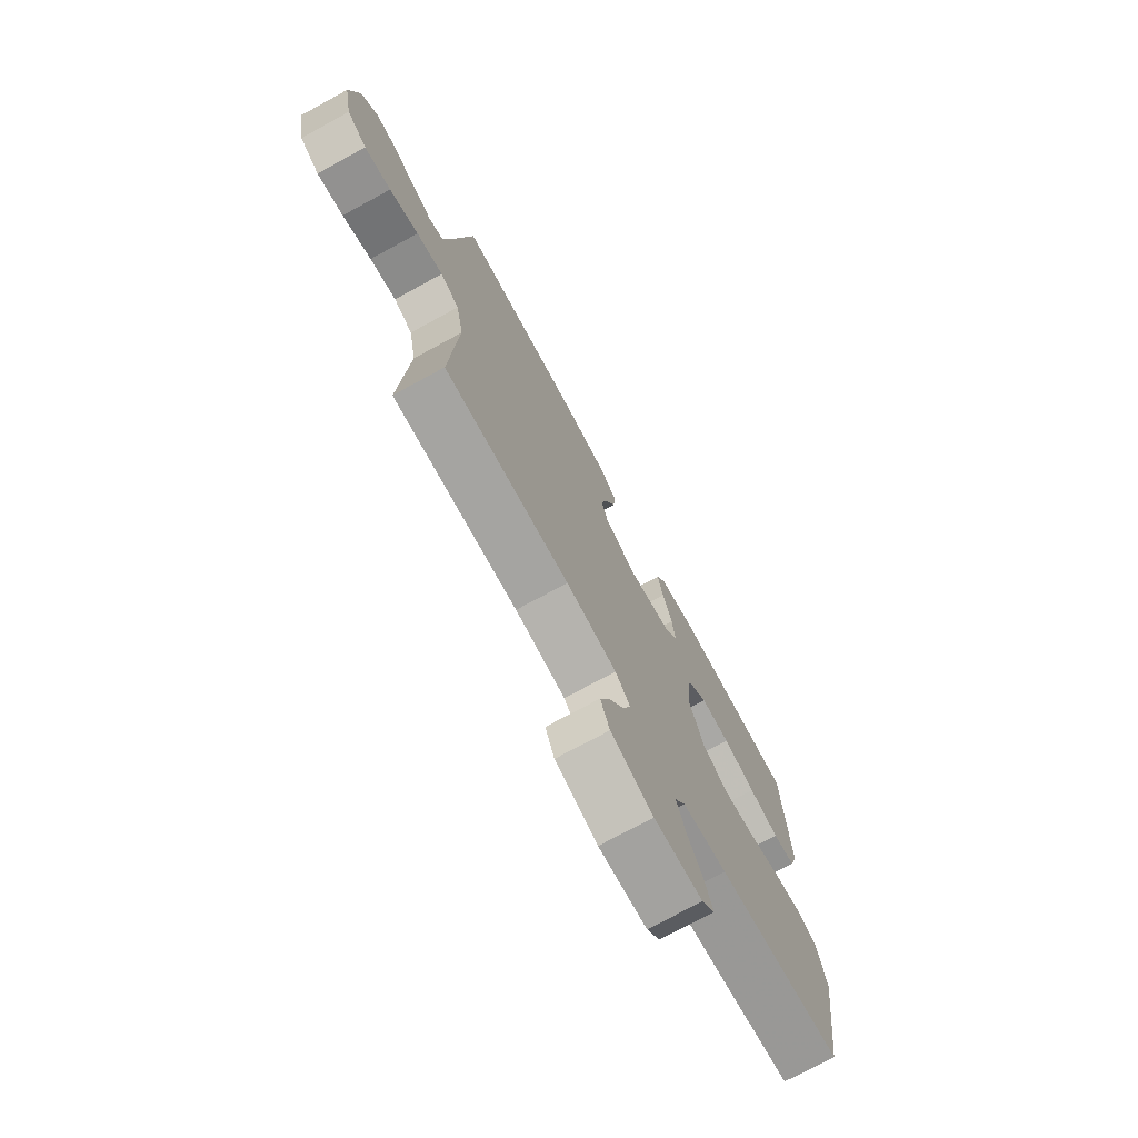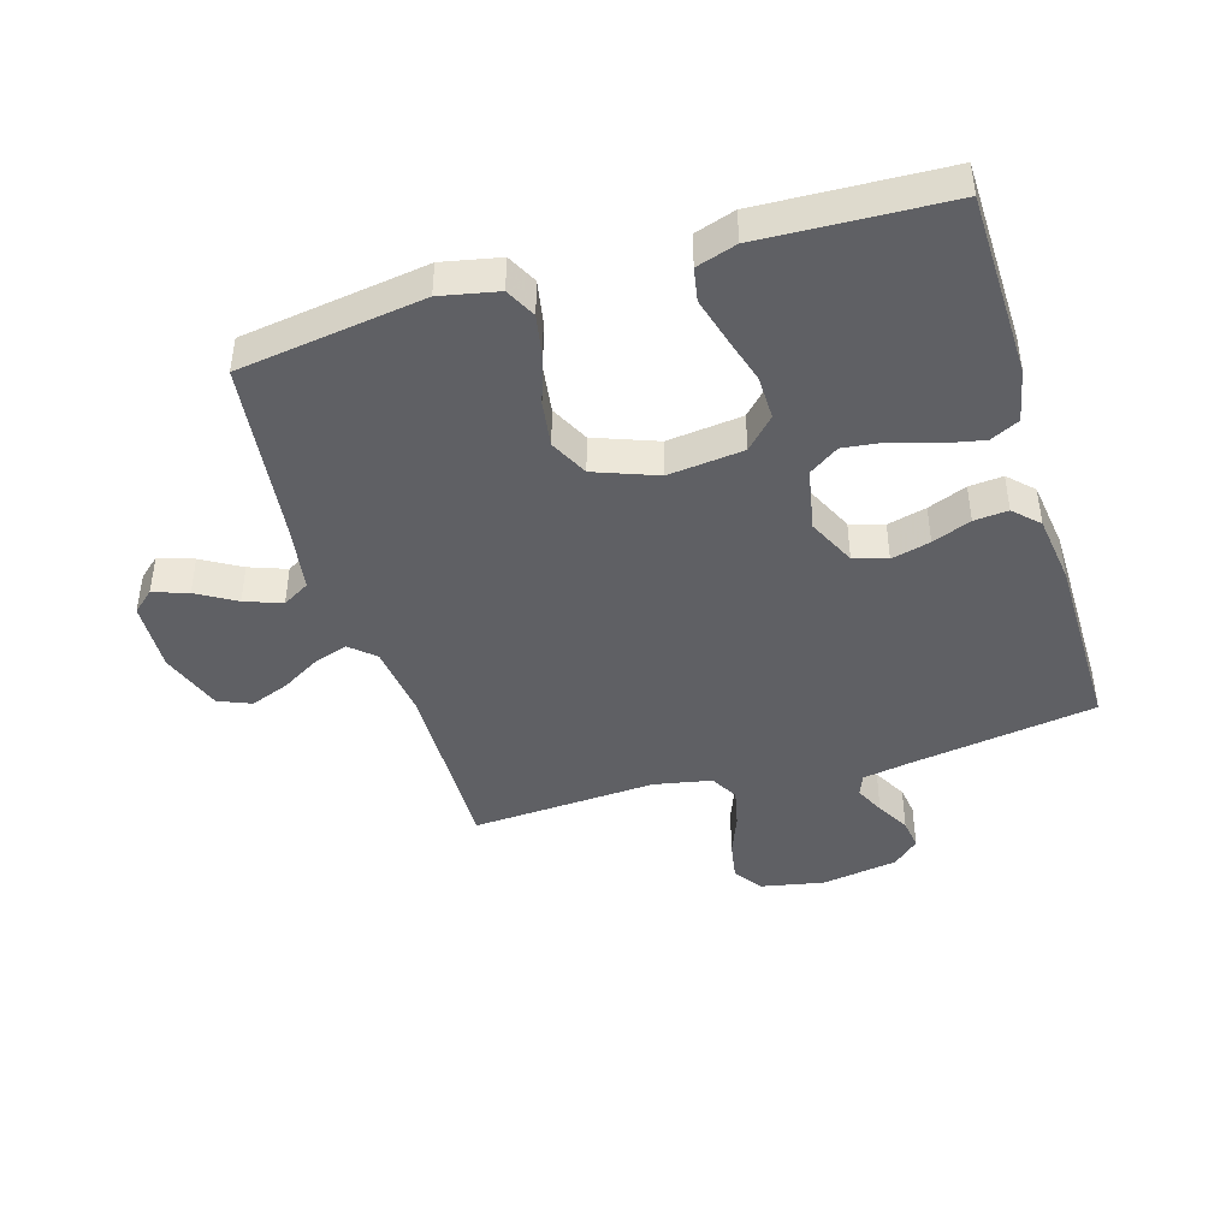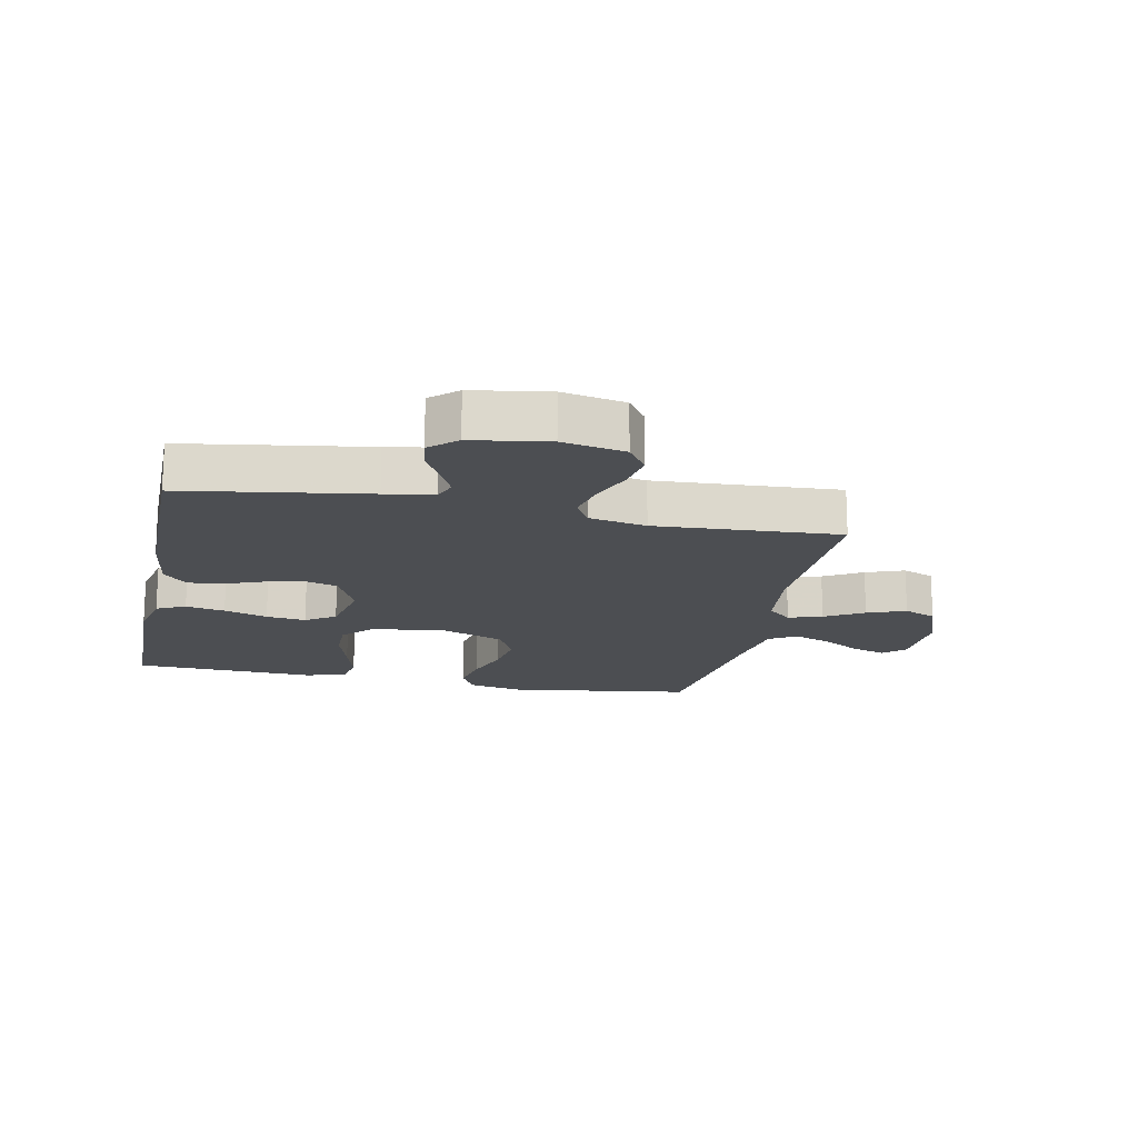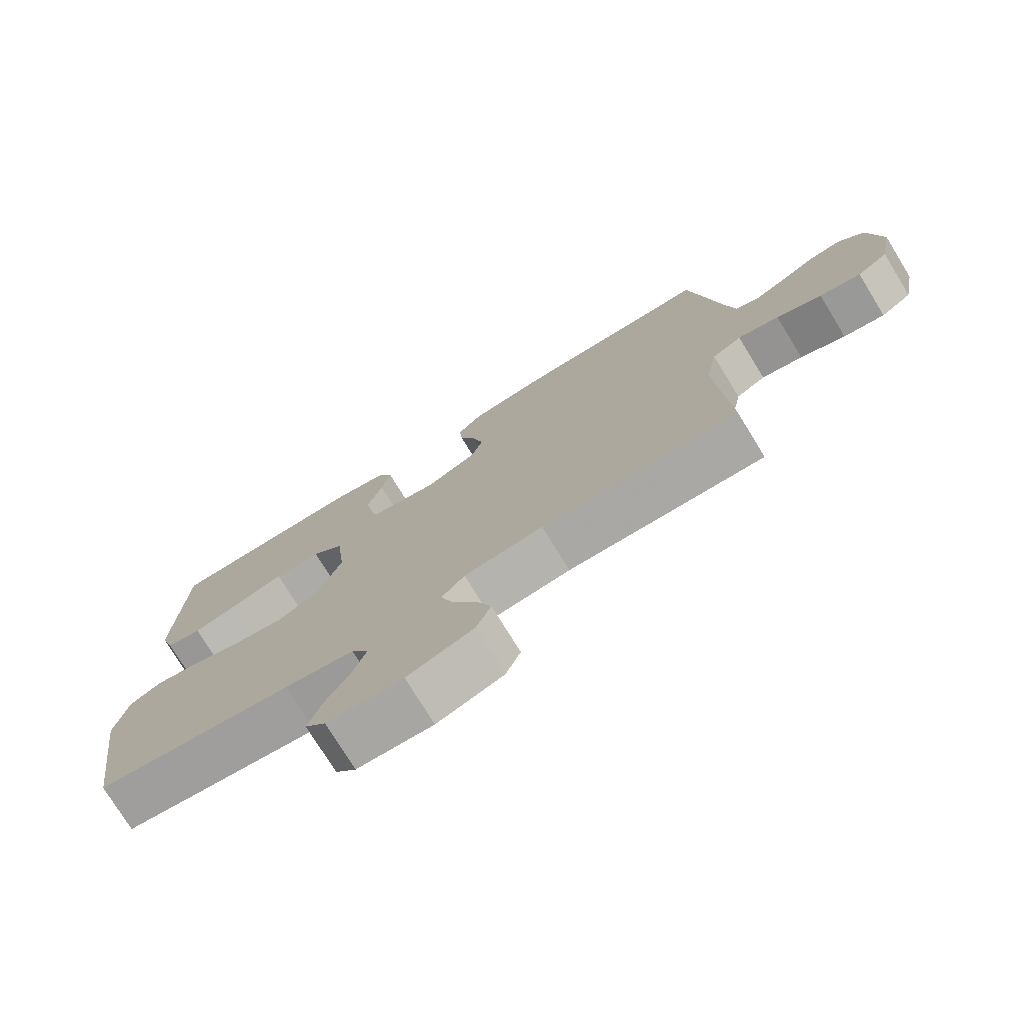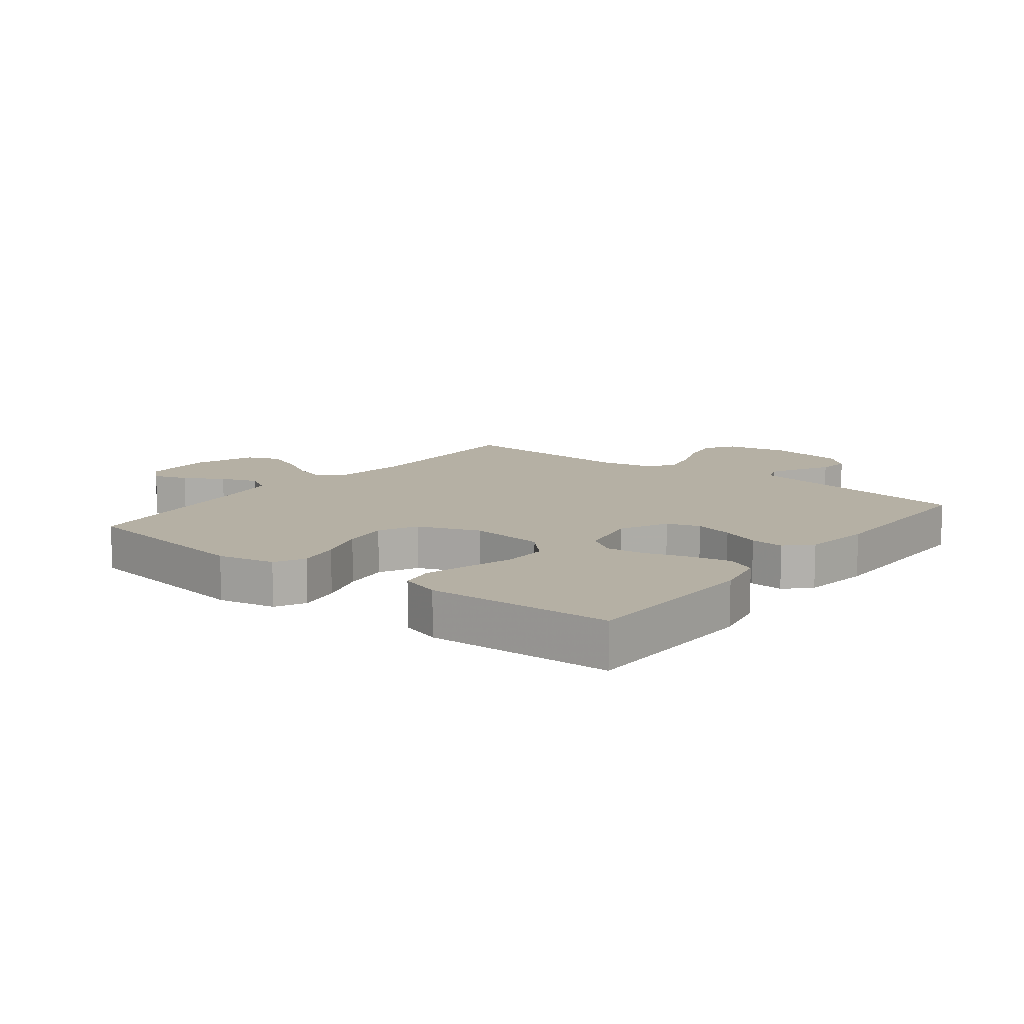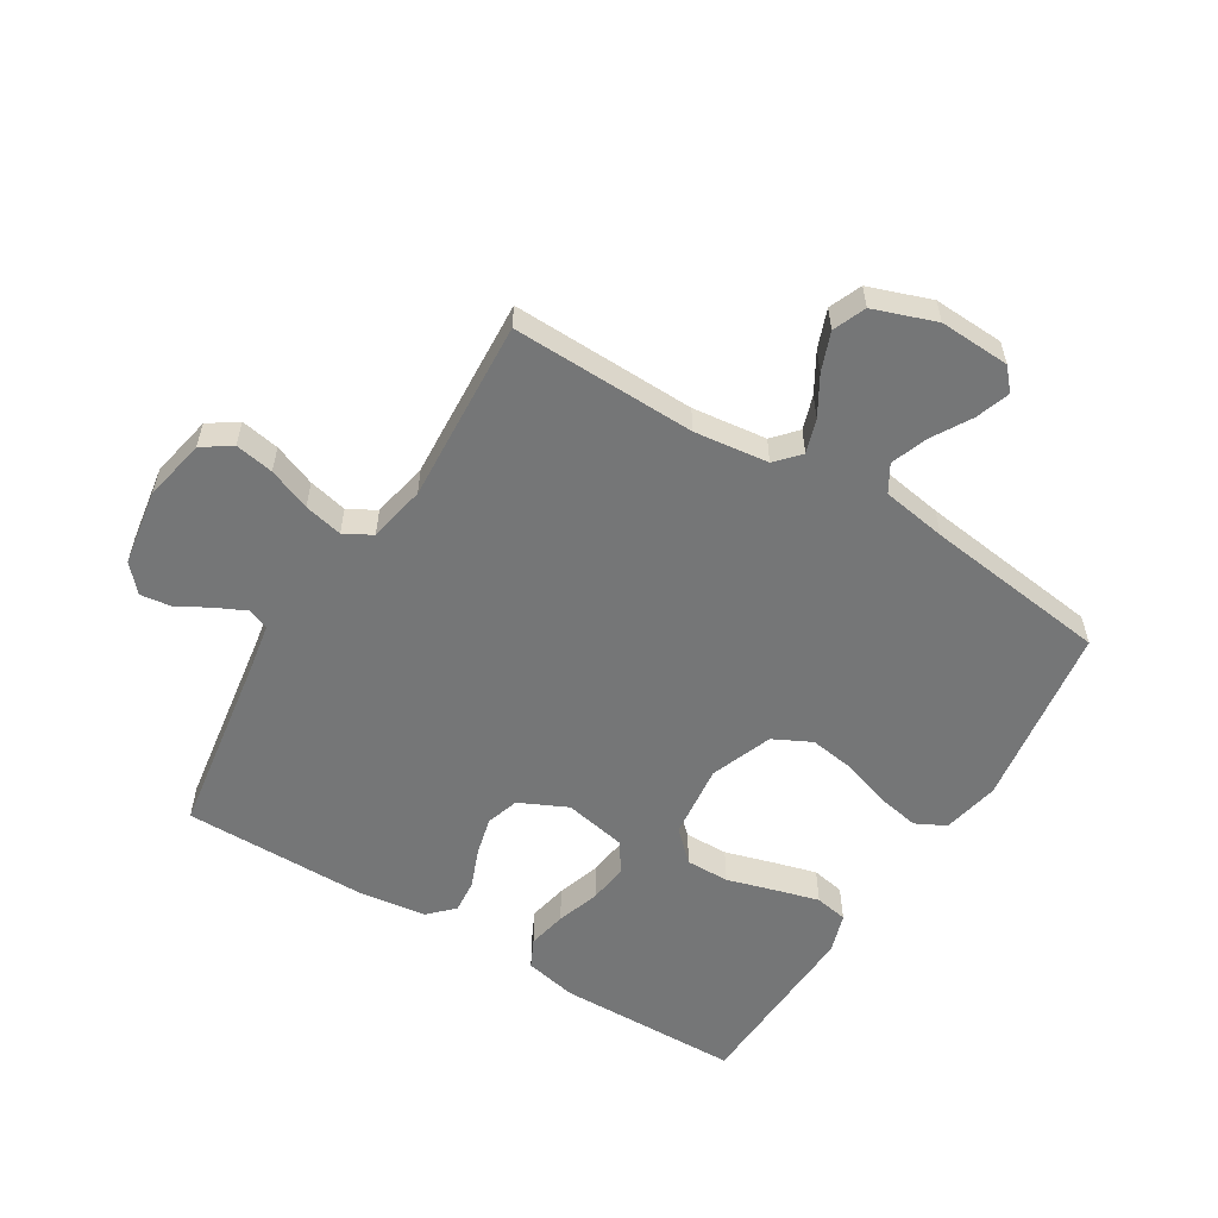
<metadata>
{"format":"obj","ext":"obj","renderer":"f3d","projection":"perspective","resolution":1024,"background":"white","views":[{"elev":-74.4,"azim":118.5,"up":"+Z"},{"elev":-43.5,"azim":-73.3,"up":"+Y"},{"elev":-16.8,"azim":78.3,"up":"+Y"},{"elev":-75.7,"azim":31.5,"up":"+Z"},{"elev":11.6,"azim":-52.2,"up":"+Y"},{"elev":-56.7,"azim":148.4,"up":"+Y"}]}
</metadata>
<code>
v 0.5 0.07 0.5
v 0.547 0.07 0.2
v 0.561 0.07 0.121
v 0.596 0.07 0.107
v 0.644 0.07 0.13
v 0.698 0.07 0.16
v 0.748 0.07 0.167
v 0.787 0.07 0.124
v 0.807 0.07 0
v 0.787 0.07 -0.102
v 0.74 0.07 -0.134
v 0.677 0.07 -0.123
v 0.608 0.07 -0.096
v 0.545 0.07 -0.082
v 0.5 0.07 -0.107
v 0.482 0.07 -0.2
v 0.5 0.07 -0.5
v 0.2 0.07 -0.493
v 0.079 0.07 -0.508
v 0.044 0.07 -0.547
v 0.062 0.07 -0.602
v 0.099 0.07 -0.665
v 0.123 0.07 -0.728
v 0.101 0.07 -0.781
v 0 0.07 -0.817
v -0.115 0.07 -0.812
v -0.146 0.07 -0.777
v -0.127 0.07 -0.721
v -0.09 0.07 -0.658
v -0.068 0.07 -0.598
v -0.094 0.07 -0.554
v -0.2 0.07 -0.537
v -0.5 0.07 -0.5
v -0.544 0.07 -0.2
v -0.525 0.07 -0.107
v -0.476 0.07 -0.082
v -0.407 0.07 -0.095
v -0.329 0.07 -0.121
v -0.254 0.07 -0.132
v -0.192 0.07 -0.101
v -0.154 0.07 0
v -0.168 0.07 0.122
v -0.217 0.07 0.169
v -0.288 0.07 0.168
v -0.366 0.07 0.145
v -0.438 0.07 0.125
v -0.492 0.07 0.135
v -0.513 0.07 0.2
v -0.5 0.07 0.5
v -0.2 0.07 0.506
v -0.114 0.07 0.488
v -0.091 0.07 0.441
v -0.104 0.07 0.377
v -0.127 0.07 0.306
v -0.135 0.07 0.241
v -0.102 0.07 0.193
v 0 0.07 0.173
v 0.078 0.07 0.21
v 0.095 0.07 0.264
v 0.079 0.07 0.327
v 0.054 0.07 0.39
v 0.049 0.07 0.445
v 0.088 0.07 0.484
v 0.2 0.07 0.499
v 0.5 0 0.5
v 0.547 0 0.2
v 0.561 0 0.121
v 0.596 0 0.107
v 0.644 0 0.13
v 0.698 0 0.16
v 0.748 0 0.167
v 0.787 0 0.124
v 0.807 0 0
v 0.787 0 -0.102
v 0.74 0 -0.134
v 0.677 0 -0.123
v 0.608 0 -0.096
v 0.545 0 -0.082
v 0.5 0 -0.107
v 0.482 0 -0.2
v 0.5 0 -0.5
v 0.2 0 -0.493
v 0.079 0 -0.508
v 0.044 0 -0.547
v 0.062 0 -0.602
v 0.099 0 -0.665
v 0.123 0 -0.728
v 0.101 0 -0.781
v 0 0 -0.817
v -0.115 0 -0.812
v -0.146 0 -0.777
v -0.127 0 -0.721
v -0.09 0 -0.658
v -0.068 0 -0.598
v -0.094 0 -0.554
v -0.2 0 -0.537
v -0.5 0 -0.5
v -0.544 0 -0.2
v -0.525 0 -0.107
v -0.476 0 -0.082
v -0.407 0 -0.095
v -0.329 0 -0.121
v -0.254 0 -0.132
v -0.192 0 -0.101
v -0.154 0 0
v -0.168 0 0.122
v -0.217 0 0.169
v -0.288 0 0.168
v -0.366 0 0.145
v -0.438 0 0.125
v -0.492 0 0.135
v -0.513 0 0.2
v -0.5 0 0.5
v -0.2 0 0.506
v -0.114 0 0.488
v -0.091 0 0.441
v -0.104 0 0.377
v -0.127 0 0.306
v -0.135 0 0.241
v -0.102 0 0.193
v 0 0 0.173
v 0.078 0 0.21
v 0.095 0 0.264
v 0.079 0 0.327
v 0.054 0 0.39
v 0.049 0 0.445
v 0.088 0 0.484
v 0.2 0 0.499
f 63 64 1 2
f 60 61 62 63
f 59 60 63 2
f 58 59 2 3
f 57 58 3 4
f 51 52 53 54
f 51 54 55
f 50 51 55
f 49 50 55
f 48 49 55 56
f 44 45 46 47
f 44 47 48
f 43 44 48 56
f 35 36 37 38
f 35 38 39
f 32 33 34 35
f 31 32 35 39
f 30 31 39 40
f 26 27 28 29
f 26 29 30
f 25 26 30
f 21 22 23 24
f 20 21 24 25
f 16 17 18
f 15 16 18 19
f 10 11 12 13
f 10 13 14
f 9 10 14
f 8 9 14
f 5 6 7 8
f 4 5 8 14
f 57 4 14 15
f 42 43 56 57
f 41 42 57 15
f 20 25 30 40
f 19 20 40 41
f 15 19 41
f 66 65 128 127
f 127 126 125 124
f 66 127 124 123
f 67 66 123 122
f 68 67 122 121
f 118 117 116 115
f 119 118 115
f 119 115 114
f 119 114 113
f 120 119 113 112
f 111 110 109 108
f 112 111 108
f 120 112 108 107
f 102 101 100 99
f 103 102 99
f 99 98 97 96
f 103 99 96 95
f 104 103 95 94
f 93 92 91 90
f 94 93 90
f 94 90 89
f 88 87 86 85
f 89 88 85 84
f 82 81 80
f 83 82 80 79
f 77 76 75 74
f 78 77 74
f 78 74 73
f 78 73 72
f 72 71 70 69
f 78 72 69 68
f 79 78 68 121
f 121 120 107 106
f 79 121 106 105
f 104 94 89 84
f 105 104 84 83
f 105 83 79
f 1 65 66 2
f 2 66 67 3
f 3 67 68 4
f 4 68 69 5
f 5 69 70 6
f 6 70 71 7
f 7 71 72 8
f 8 72 73 9
f 9 73 74 10
f 10 74 75 11
f 11 75 76 12
f 12 76 77 13
f 13 77 78 14
f 14 78 79 15
f 15 79 80 16
f 16 80 81 17
f 17 81 82 18
f 18 82 83 19
f 19 83 84 20
f 20 84 85 21
f 21 85 86 22
f 22 86 87 23
f 23 87 88 24
f 24 88 89 25
f 25 89 90 26
f 26 90 91 27
f 27 91 92 28
f 28 92 93 29
f 29 93 94 30
f 30 94 95 31
f 31 95 96 32
f 32 96 97 33
f 33 97 98 34
f 34 98 99 35
f 35 99 100 36
f 36 100 101 37
f 37 101 102 38
f 38 102 103 39
f 39 103 104 40
f 40 104 105 41
f 41 105 106 42
f 42 106 107 43
f 43 107 108 44
f 44 108 109 45
f 45 109 110 46
f 46 110 111 47
f 47 111 112 48
f 48 112 113 49
f 49 113 114 50
f 50 114 115 51
f 51 115 116 52
f 52 116 117 53
f 53 117 118 54
f 54 118 119 55
f 55 119 120 56
f 56 120 121 57
f 57 121 122 58
f 58 122 123 59
f 59 123 124 60
f 60 124 125 61
f 61 125 126 62
f 62 126 127 63
f 63 127 128 64
f 64 128 65 1

</code>
